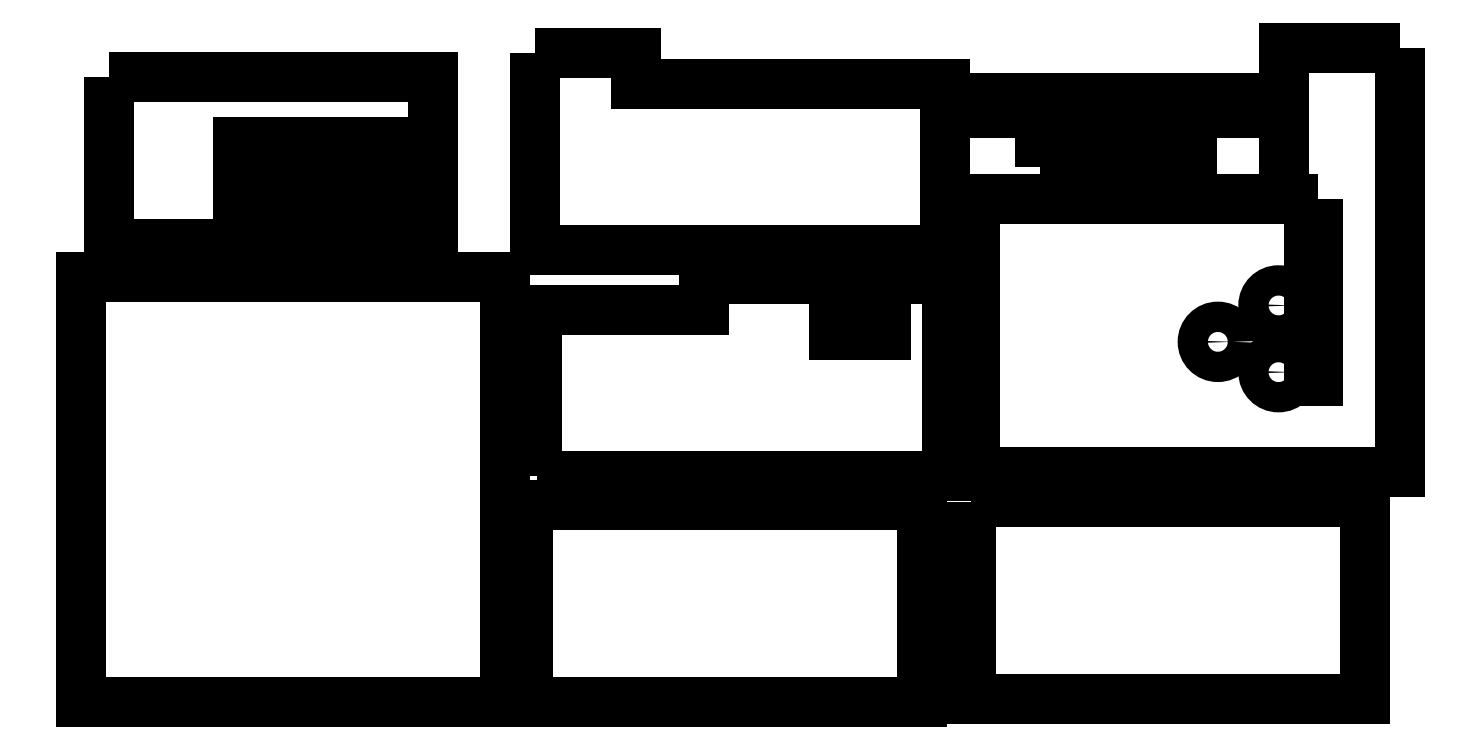
<metadata>
{"format":"dxf","ext":"dxf","renderer":"ezdxf+matplotlib","layout":"modelspace","background":"white","min_lineweight":24,"dpi":150}
</metadata>
<code>
0
SECTION
2
ENTITIES
0
LWPOLYLINE
8
0
90
4
70
1
43
0
10
141.6
20
1.32
10
141.6
20
141.3
10
1.631
20
141.3
10
1.631
20
1.32
0
LWPOLYLINE
8
0
90
4
70
1
43
0
10
291.8
20
200.4
10
291.8
20
195.4
10
393.6
20
195.4
10
393.6
20
200.4
0
LWPOLYLINE
8
0
90
4
70
1
43
0
10
317.9
20
177.7
10
367.9
20
177.7
10
367.9
20
182.7
10
317.9
20
182.7
0
LWPOLYLINE
8
0
90
4
70
1
43
0
10
149.1
20
66.15
10
149.1
20
1.15
10
279.1
20
1.15
10
279.1
20
66.15
0
LWPOLYLINE
8
0
90
6
70
1
43
0
10
152.1
20
75.63
10
287.1
20
75.63
10
287.1
20
140.6
10
207.1
20
140.6
10
207.1
20
130.6
10
152.1
20
130.6
0
LWPOLYLINE
8
0
90
4
70
1
43
0
10
267.1
20
132.6
10
267.1
20
122.1
10
250.1
20
122.1
10
250.1
20
132.6
0
LWPOLYLINE
8
0
90
6
70
1
43
0
10
151.4
20
215.2
10
151.4
20
150.2
10
286.6
20
150.2
10
286.6
20
205.2
10
184.6
20
205.2
10
184.6
20
215.2
0
LWPOLYLINE
8
0
90
4
70
1
43
0
10
295.1
20
67.12
10
295.1
20
2.122
10
425.1
20
2.122
10
425.1
20
67.12
0
LWPOLYLINE
8
0
90
4
70
1
43
0
10
94.28
20
170.8
10
94.28
20
159.8
10
83.28
20
159.8
10
83.28
20
170.8
0
LWPOLYLINE
8
0
90
4
70
1
43
0
10
68.28
20
159.8
10
68.28
20
170.8
10
79.28
20
170.8
10
79.28
20
159.8
0
LWPOLYLINE
8
0
90
4
70
1
43
0
10
64.28
20
159.8
10
53.28
20
159.8
10
53.28
20
170.8
10
64.28
20
170.8
0
LWPOLYLINE
8
0
90
4
70
1
43
0
10
68.28
20
174.8
10
68.28
20
185.8
10
79.28
20
185.8
10
79.28
20
174.8
0
LWPOLYLINE
8
0
90
4
70
1
43
0
10
109.3
20
174.8
10
98.28
20
174.8
10
98.28
20
185.8
10
109.3
20
185.8
0
LWPOLYLINE
8
0
90
4
70
1
43
0
10
98.28
20
170.8
10
109.3
20
170.8
10
109.3
20
159.8
10
98.28
20
159.8
0
LWPOLYLINE
8
0
90
4
70
1
43
0
10
94.28
20
185.8
10
94.28
20
174.8
10
83.28
20
174.8
10
83.28
20
185.8
0
LWPOLYLINE
8
0
90
4
70
1
43
0
10
64.28
20
174.8
10
53.28
20
174.8
10
53.28
20
185.8
10
64.28
20
185.8
0
LWPOLYLINE
8
0
90
4
70
1
43
0
10
10.78
20
207.3
10
10.78
20
152.3
10
117.6
20
152.3
10
117.6
20
207.3
0
CIRCLE
8
0
10
376.6
20
120
30
0
40
5
210
0
220
0
230
1
0
LWPOLYLINE
8
0
90
6
70
1
43
0
10
436.6
20
217
10
398.4
20
217
10
398.4
20
167
10
296.6
20
167
10
296.6
20
77.02
10
436.6
20
77.02
0
LWPOLYLINE
8
0
90
4
70
1
43
0
10
409.6
20
167
10
409.6
20
107
10
406.6
20
107
10
406.6
20
167
0
CIRCLE
8
0
10
396.6
20
132
30
0
40
5
210
0
220
0
230
1
0
CIRCLE
8
0
10
396.6
20
110
30
0
40
5
210
0
220
0
230
1
0
ENDSEC
0
EOF

</code>
